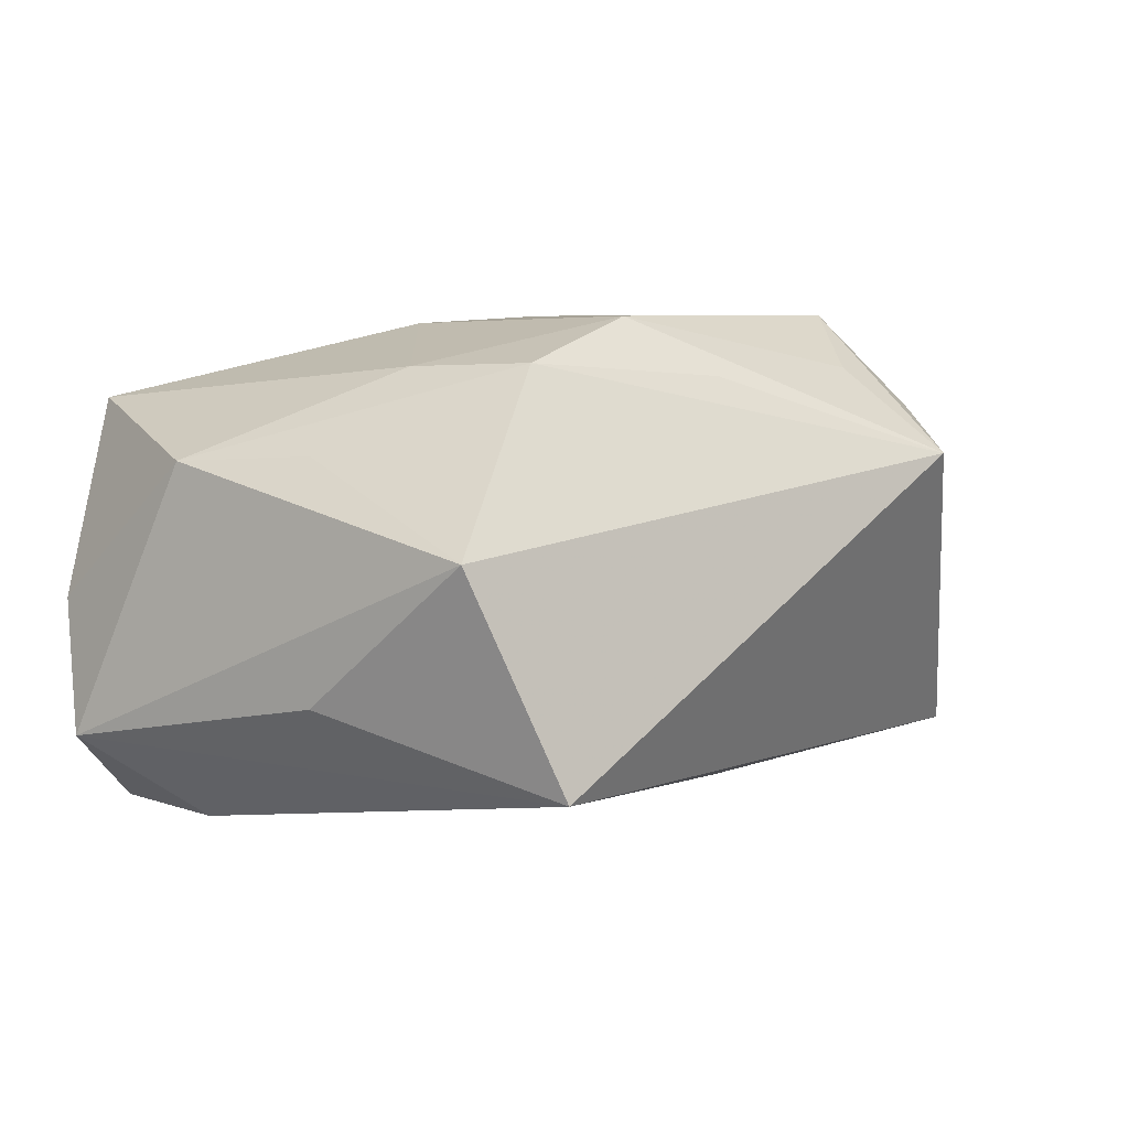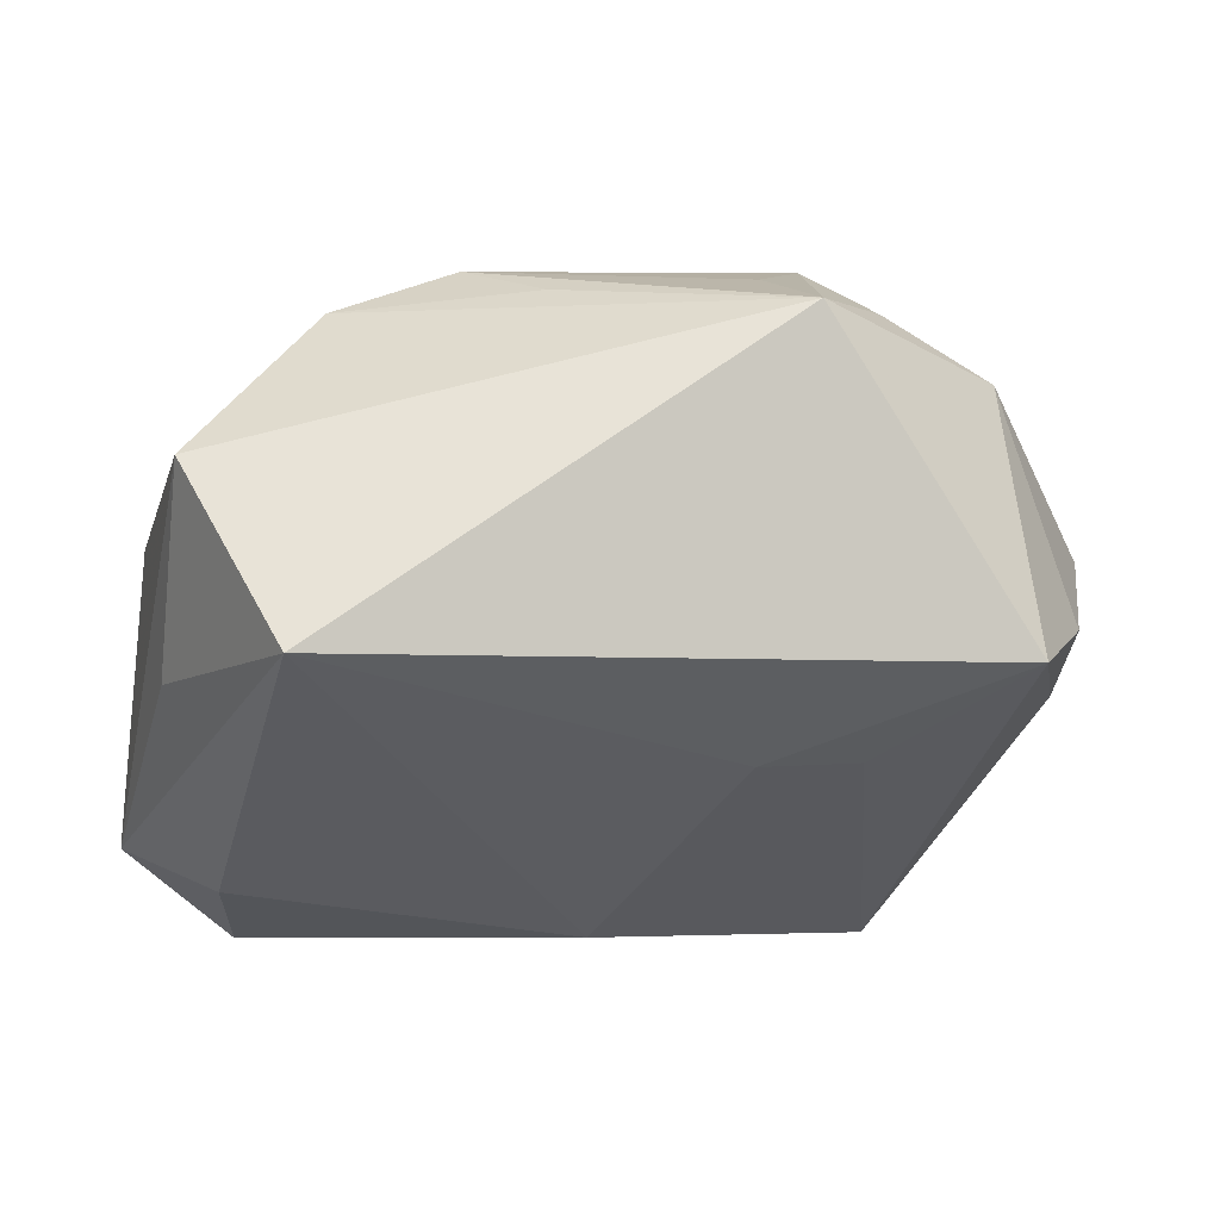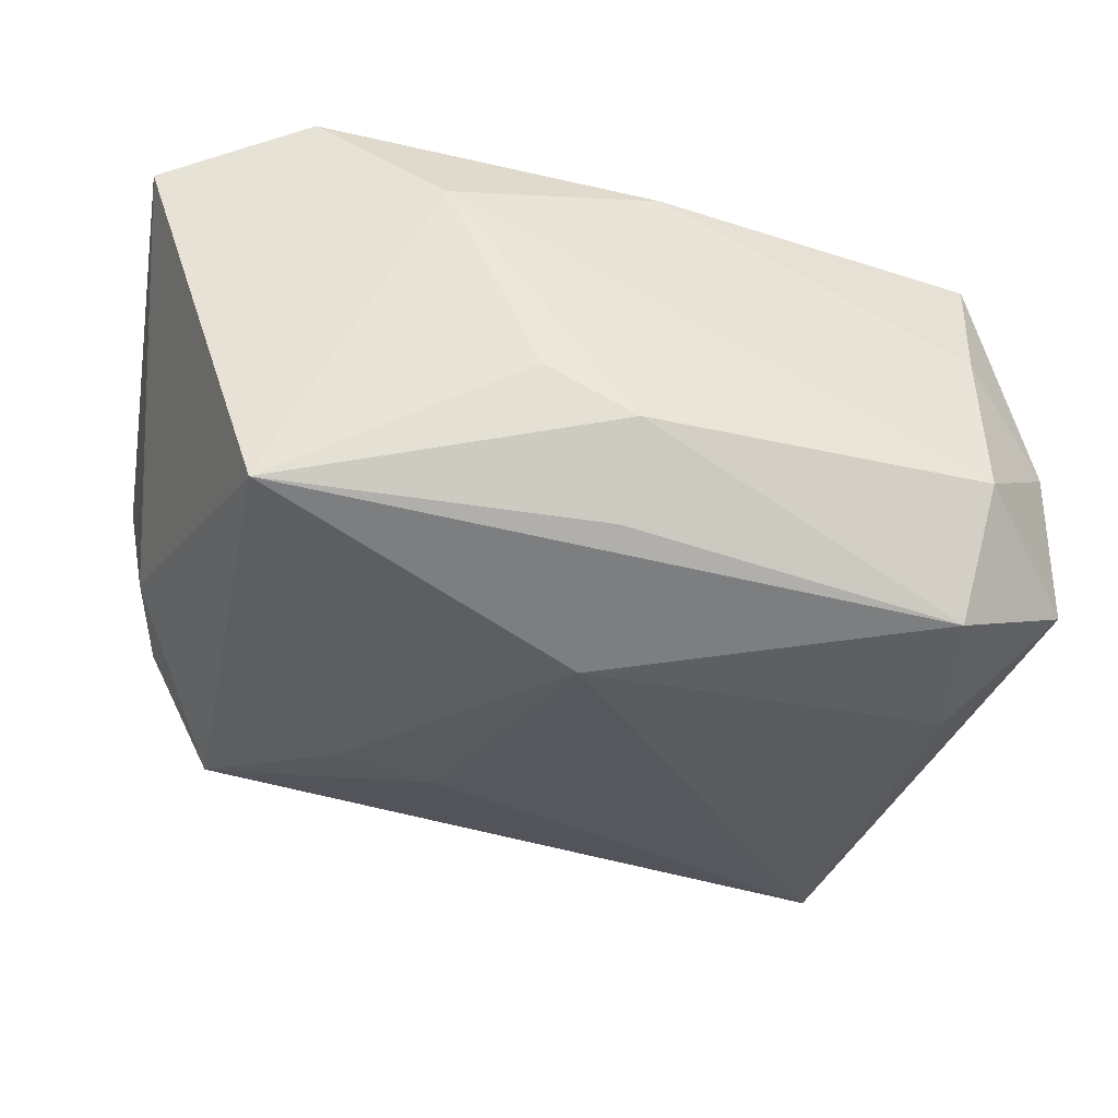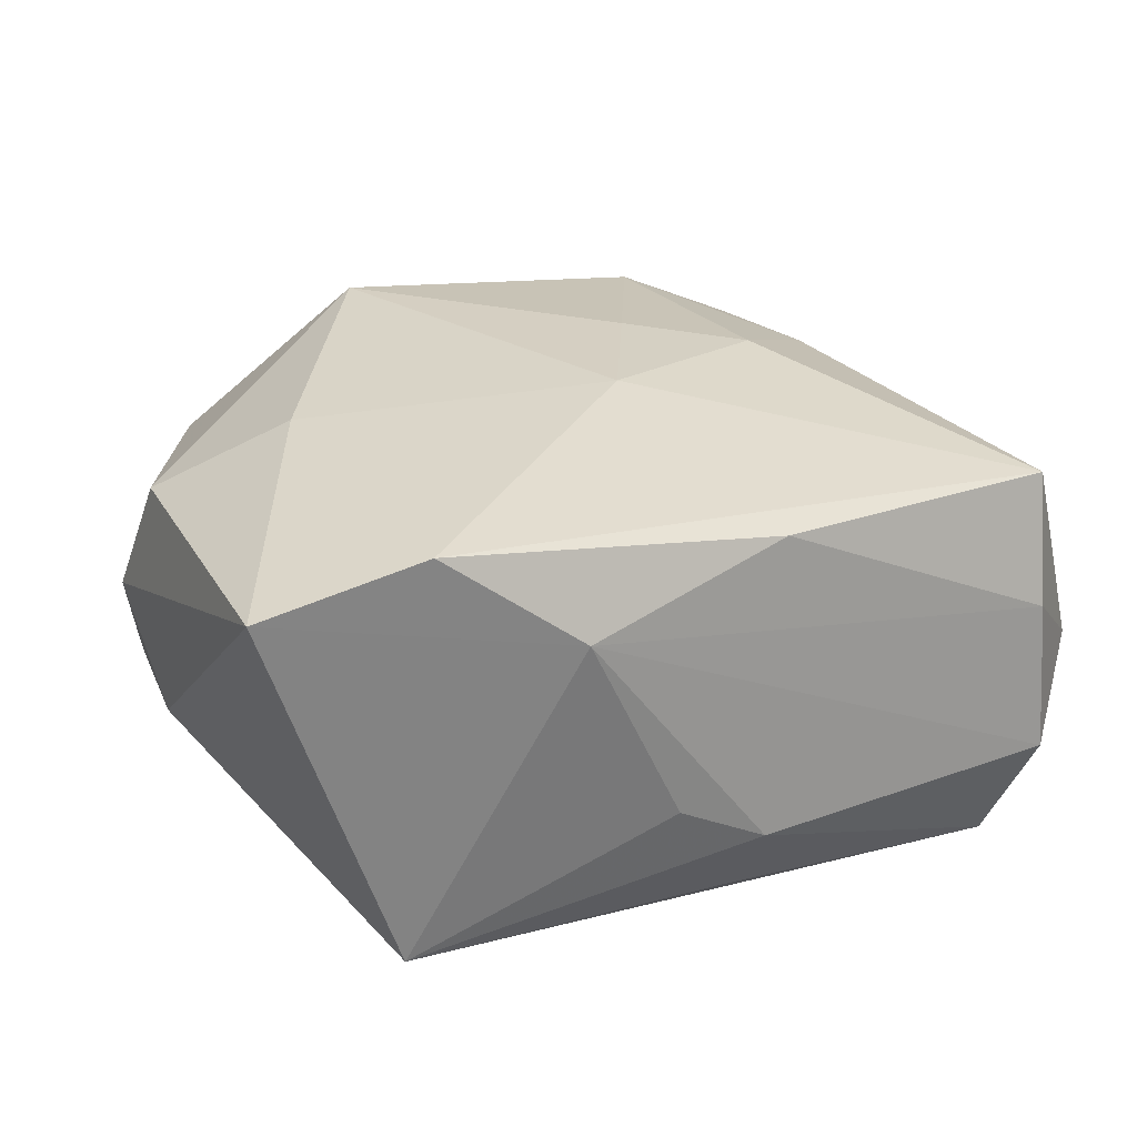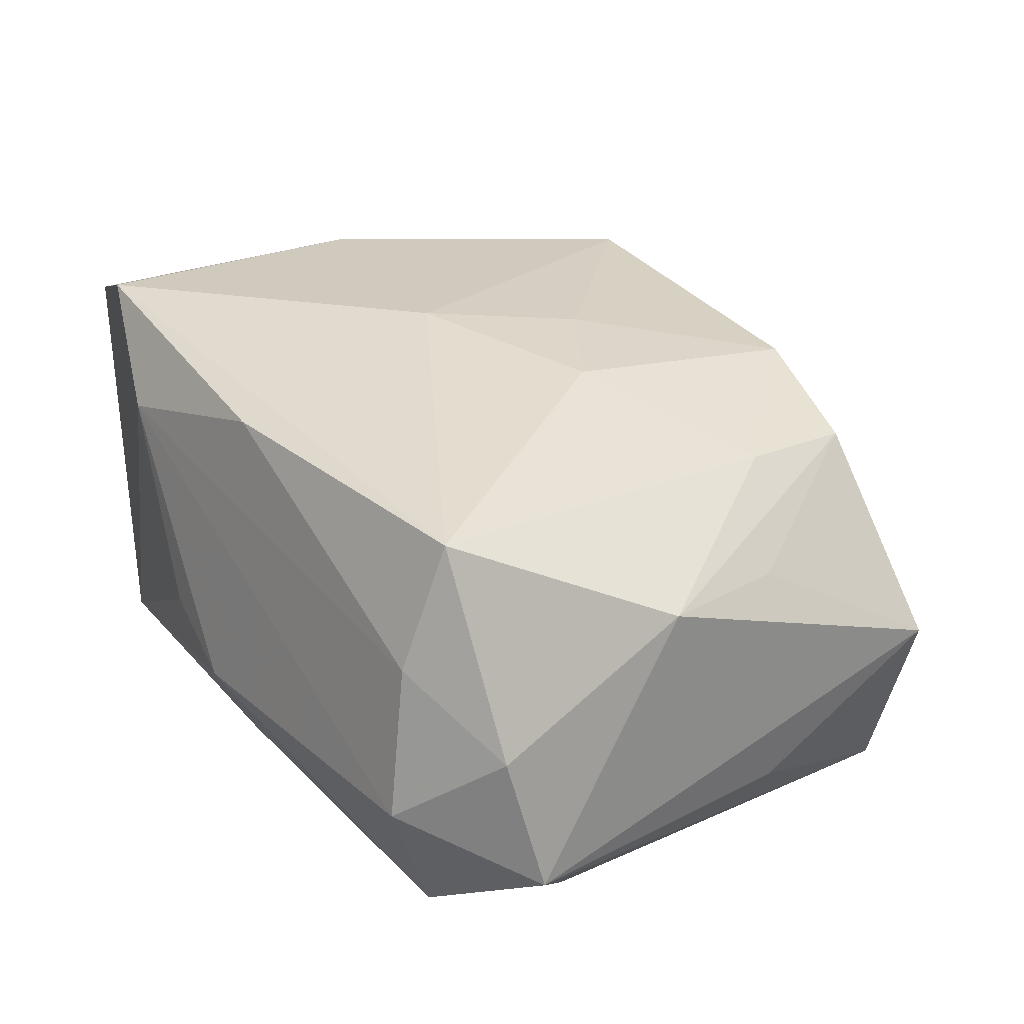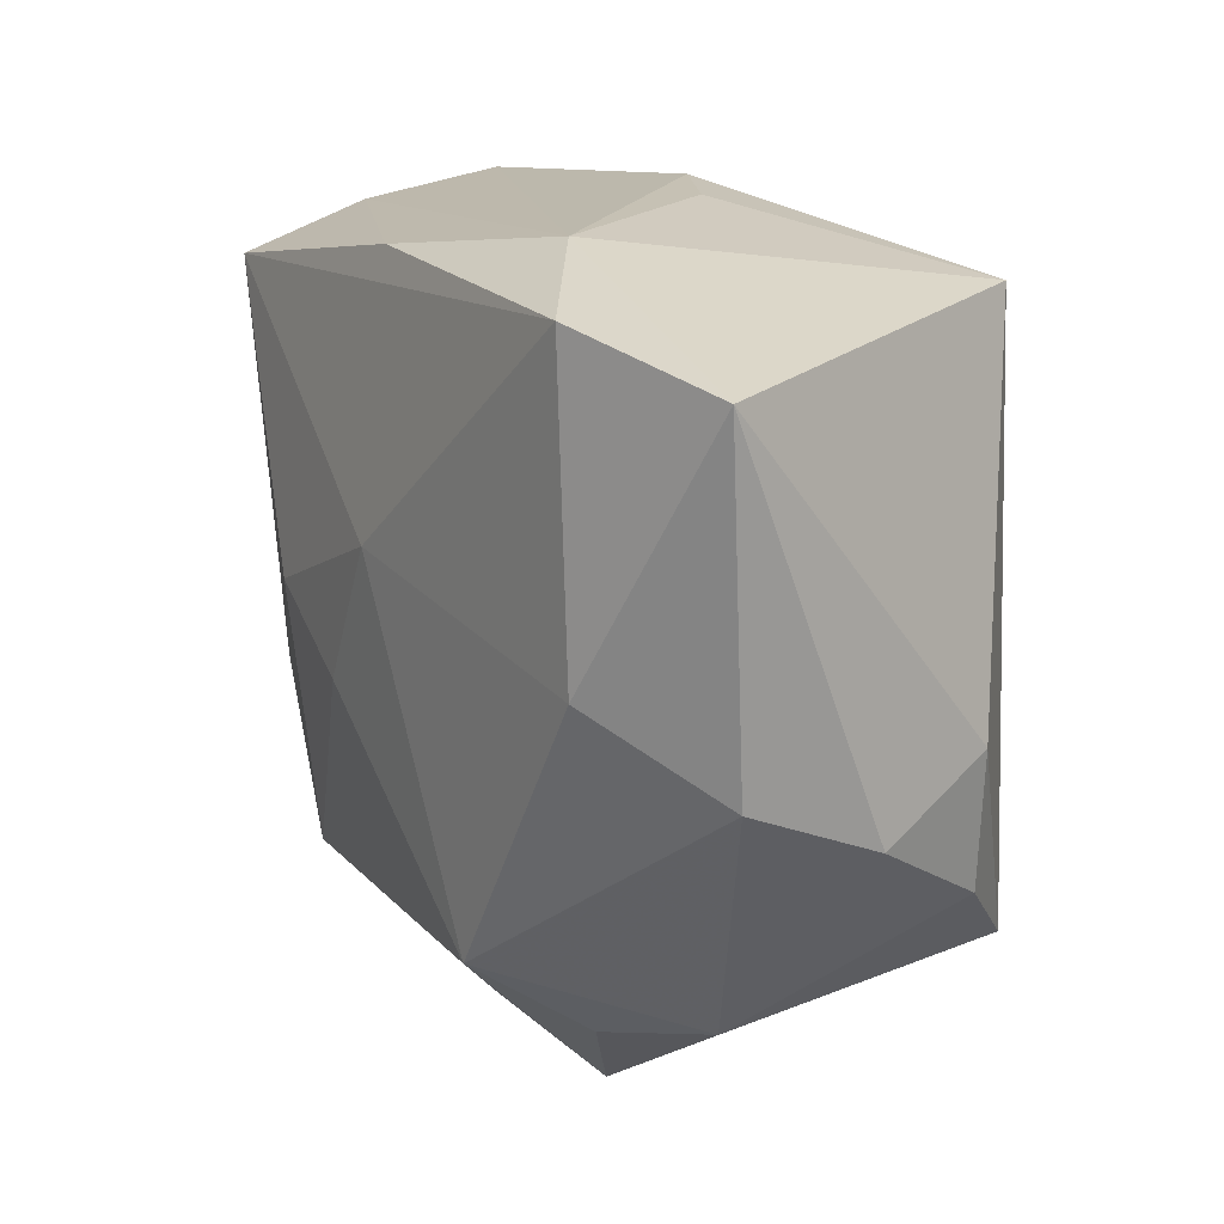
<metadata>
{"format":"obj","ext":"obj","renderer":"f3d","projection":"perspective","resolution":1024,"background":"white","views":[{"elev":-4.6,"azim":-47.8,"up":"+Z"},{"elev":-31.5,"azim":-8.6,"up":"+Z"},{"elev":-33.8,"azim":172.6,"up":"+Z"},{"elev":28.7,"azim":155.2,"up":"+Z"},{"elev":23.0,"azim":-120.1,"up":"+Z"},{"elev":18.6,"azim":55.0,"up":"+Y"}]}
</metadata>
<code>
v 0.01004 -0.01174 -0.01832
v -0.001602 0.029 -0.008358
v 0.03597 -0.003721 0.01477
v -0.01412 -0.0223 0.01721
v 0.02696 -0.02425 0.009529
v -0.004121 0.0261 0.01599
v -0.03599 0.01863 -0.003835
v -0.03403 -0.008675 -0.01334
v -0.03047 0.0209 0.01343
v -0.005854 -0.005908 0.0204
v 0.008211 -0.02705 0.01536
v -0.02533 -0.02679 -0.02037
v -0.02936 0.02427 0.003007
v 0.03626 -0.003617 -0.005493
v 0.03522 -0.01458 -0.005886
v 0.02413 0.02636 0.02063
v 0.03683 0.02318 0.01659
v 0.0261 0.002075 0.02113
v 0.03792 -0.008103 0.004591
v -0.007904 -0.02668 0.01277
v -0.03403 -0.02444 -0.003422
v -0.01524 -0.0008789 0.01911
v -0.03706 0.003471 0.005954
v 0.01114 -0.0349 0.007831
v -0.02738 0.02123 -0.01991
v 0.01862 -0.01073 -0.01673
v 0.001013 0.01324 -0.02154
v 0.02704 0.02526 -0.01389
v 0.0003244 0.005998 0.02118
v -0.02408 -0.02181 0.01237
v 0.005892 0.029 -0.00409
v -0.02879 0.009081 -0.02154
v 0.01344 0.029 0.01238
v 0.03006 -0.0214 -0.01317
v 0.01758 -0.02687 0.01322
v -0.0005073 0.02479 -0.01542
v -0.03354 -0.007952 0.005668
v -0.03706 0.01573 -0.01511
v -0.02641 -0.01136 0.01299
v 0.01271 -0.02134 0.02107
v -0.02959 0.02561 -0.009621
f 29 16 9
f 9 16 6
f 24 21 12
f 12 34 24
f 35 40 24
f 17 16 18
f 29 40 18
f 18 16 29
f 21 38 8
f 8 12 21
f 38 12 8
f 1 12 27
f 34 12 1
f 27 12 32
f 32 12 38
f 30 21 24
f 24 40 11
f 11 4 24
f 40 4 11
f 29 9 22
f 3 18 40
f 17 18 3
f 28 31 33
f 17 28 33
f 33 16 17
f 6 16 33
f 13 7 9
f 13 9 6
f 6 33 13
f 26 1 27
f 34 1 26
f 27 28 26
f 26 28 34
f 24 4 20
f 20 30 24
f 4 30 20
f 9 7 23
f 23 38 21
f 23 7 38
f 10 40 29
f 29 22 10
f 10 4 40
f 10 22 4
f 39 30 4
f 4 22 39
f 39 22 9
f 9 23 39
f 39 23 30
f 14 28 17
f 34 28 14
f 14 15 34
f 40 35 5
f 5 3 40
f 5 35 24
f 34 15 5
f 24 34 5
f 41 13 33
f 38 7 41
f 7 13 41
f 21 30 37
f 37 23 21
f 30 23 37
f 19 5 15
f 3 5 19
f 15 14 19
f 17 3 19
f 19 14 17
f 2 31 28
f 28 36 2
f 2 33 31
f 2 41 33
f 27 32 25
f 25 2 36
f 41 2 25
f 25 32 38
f 38 41 25
f 25 28 27
f 25 36 28

</code>
